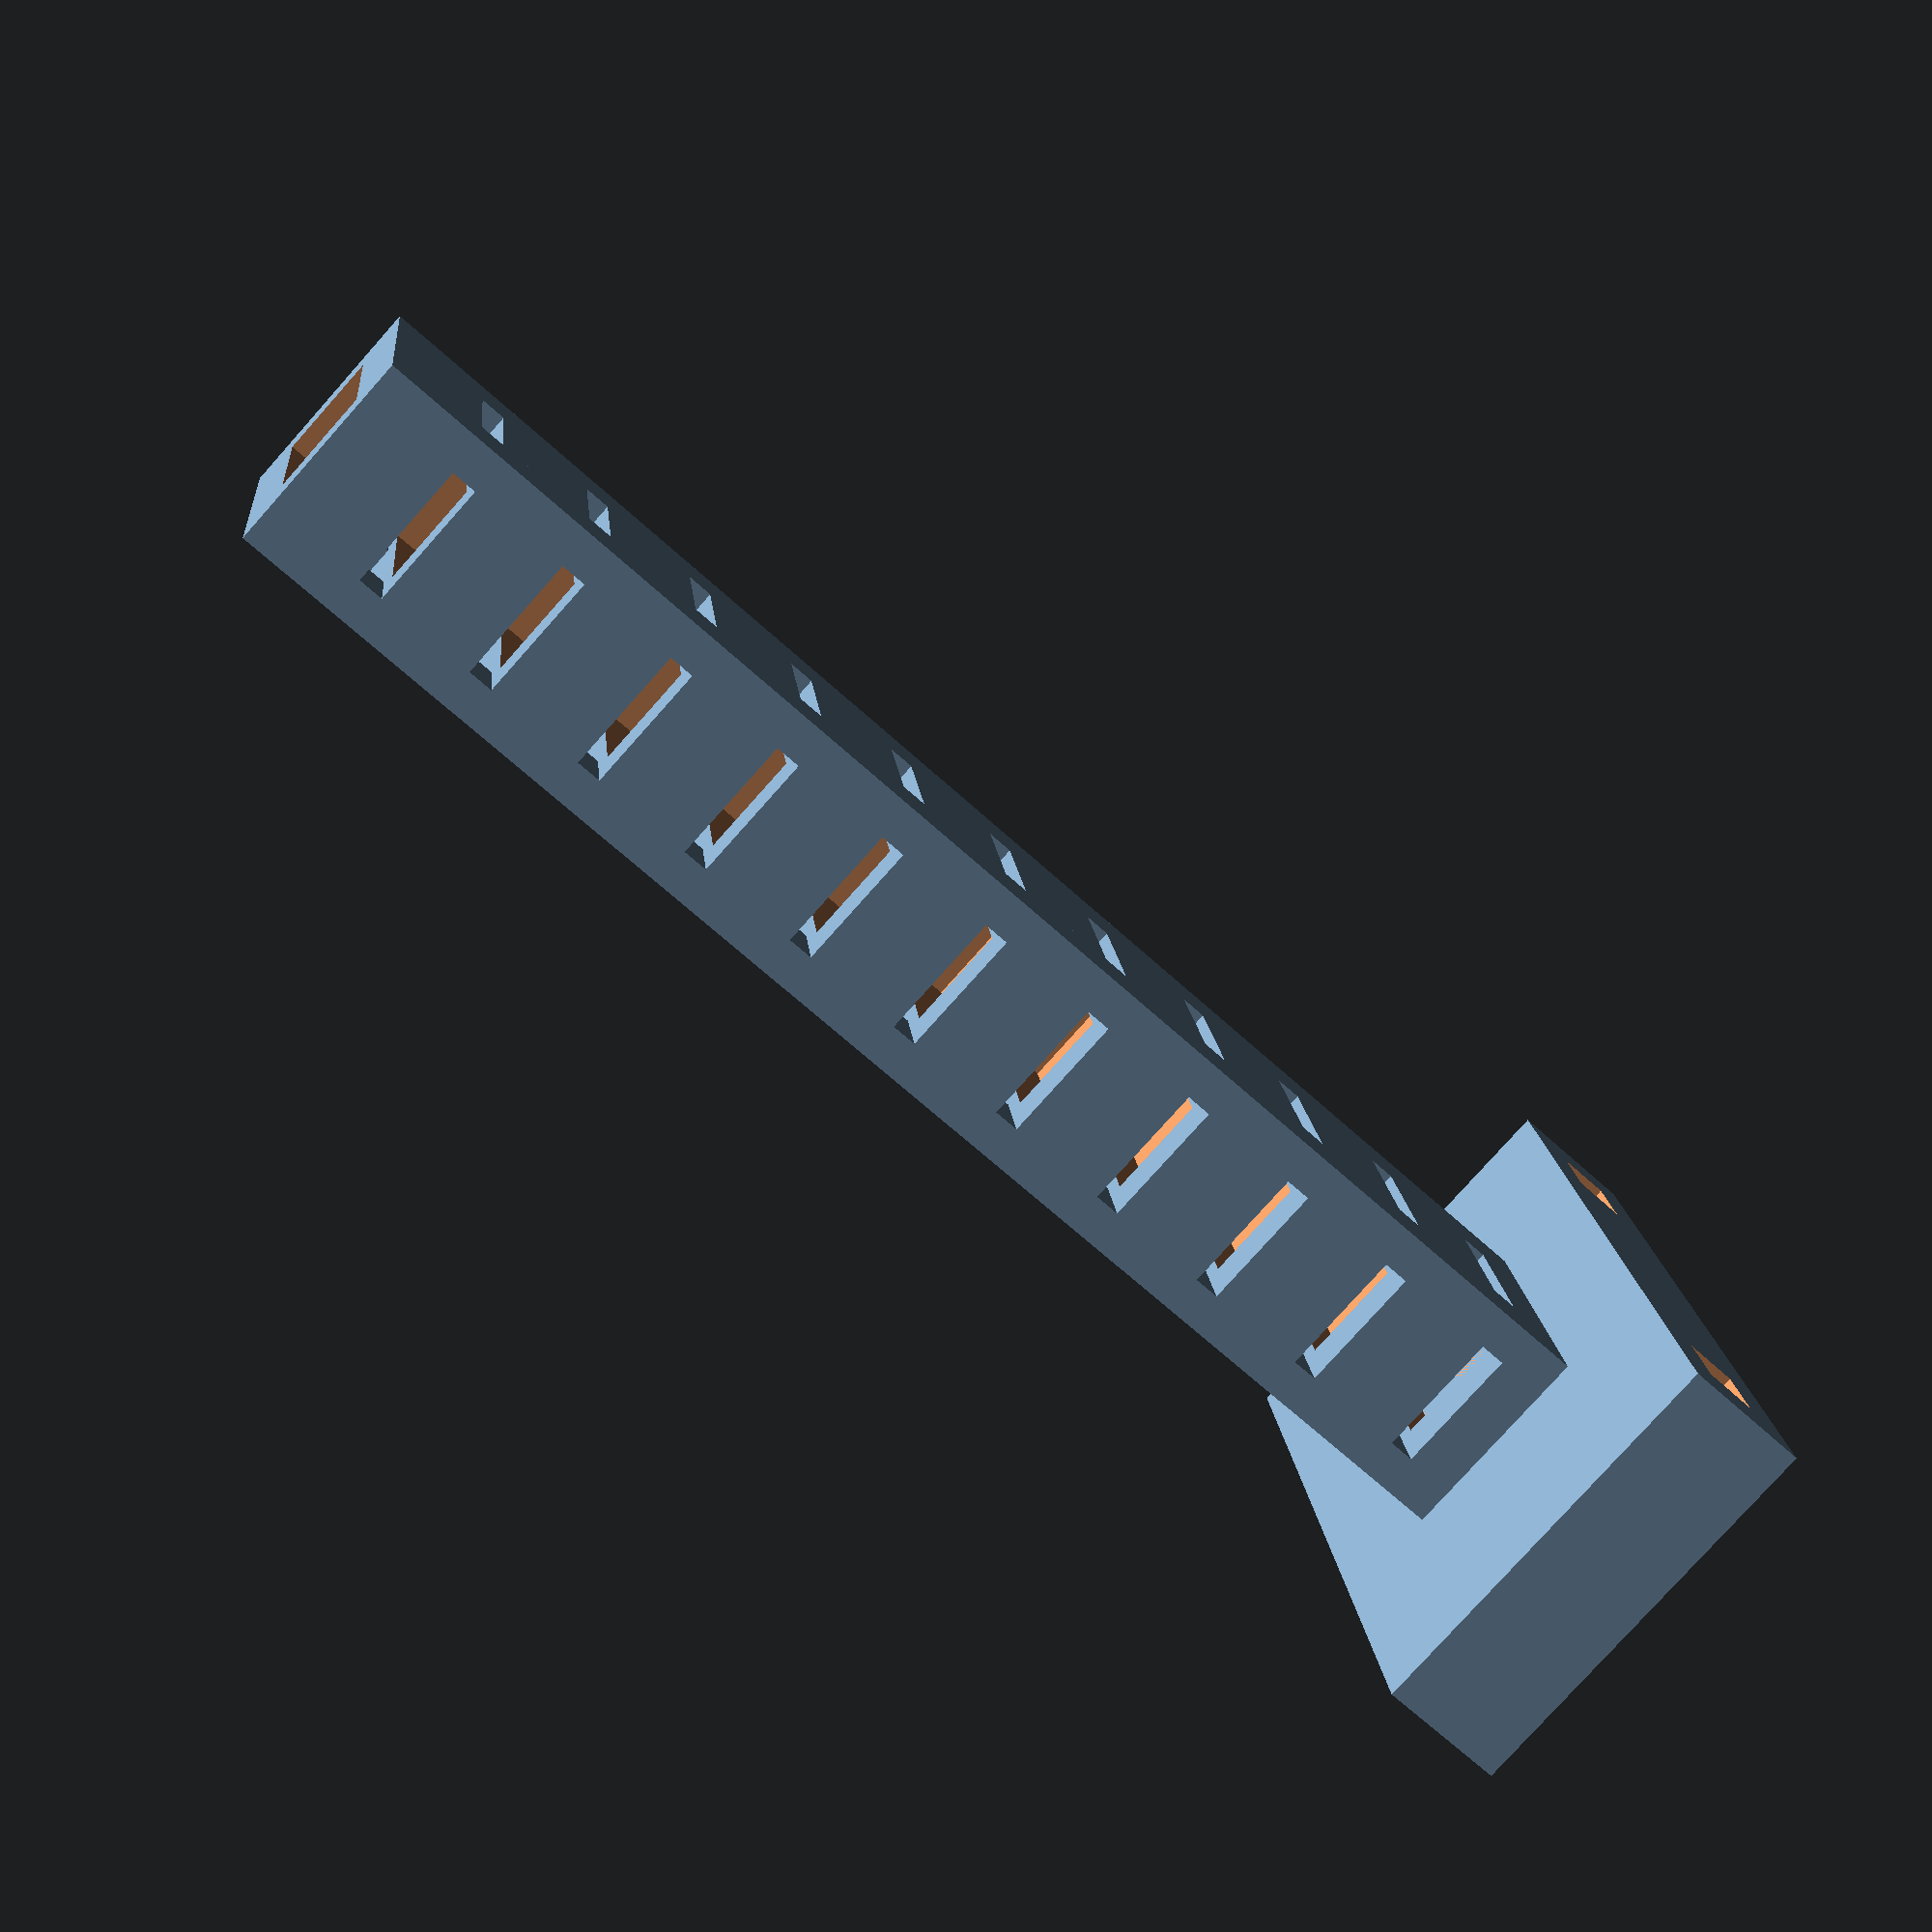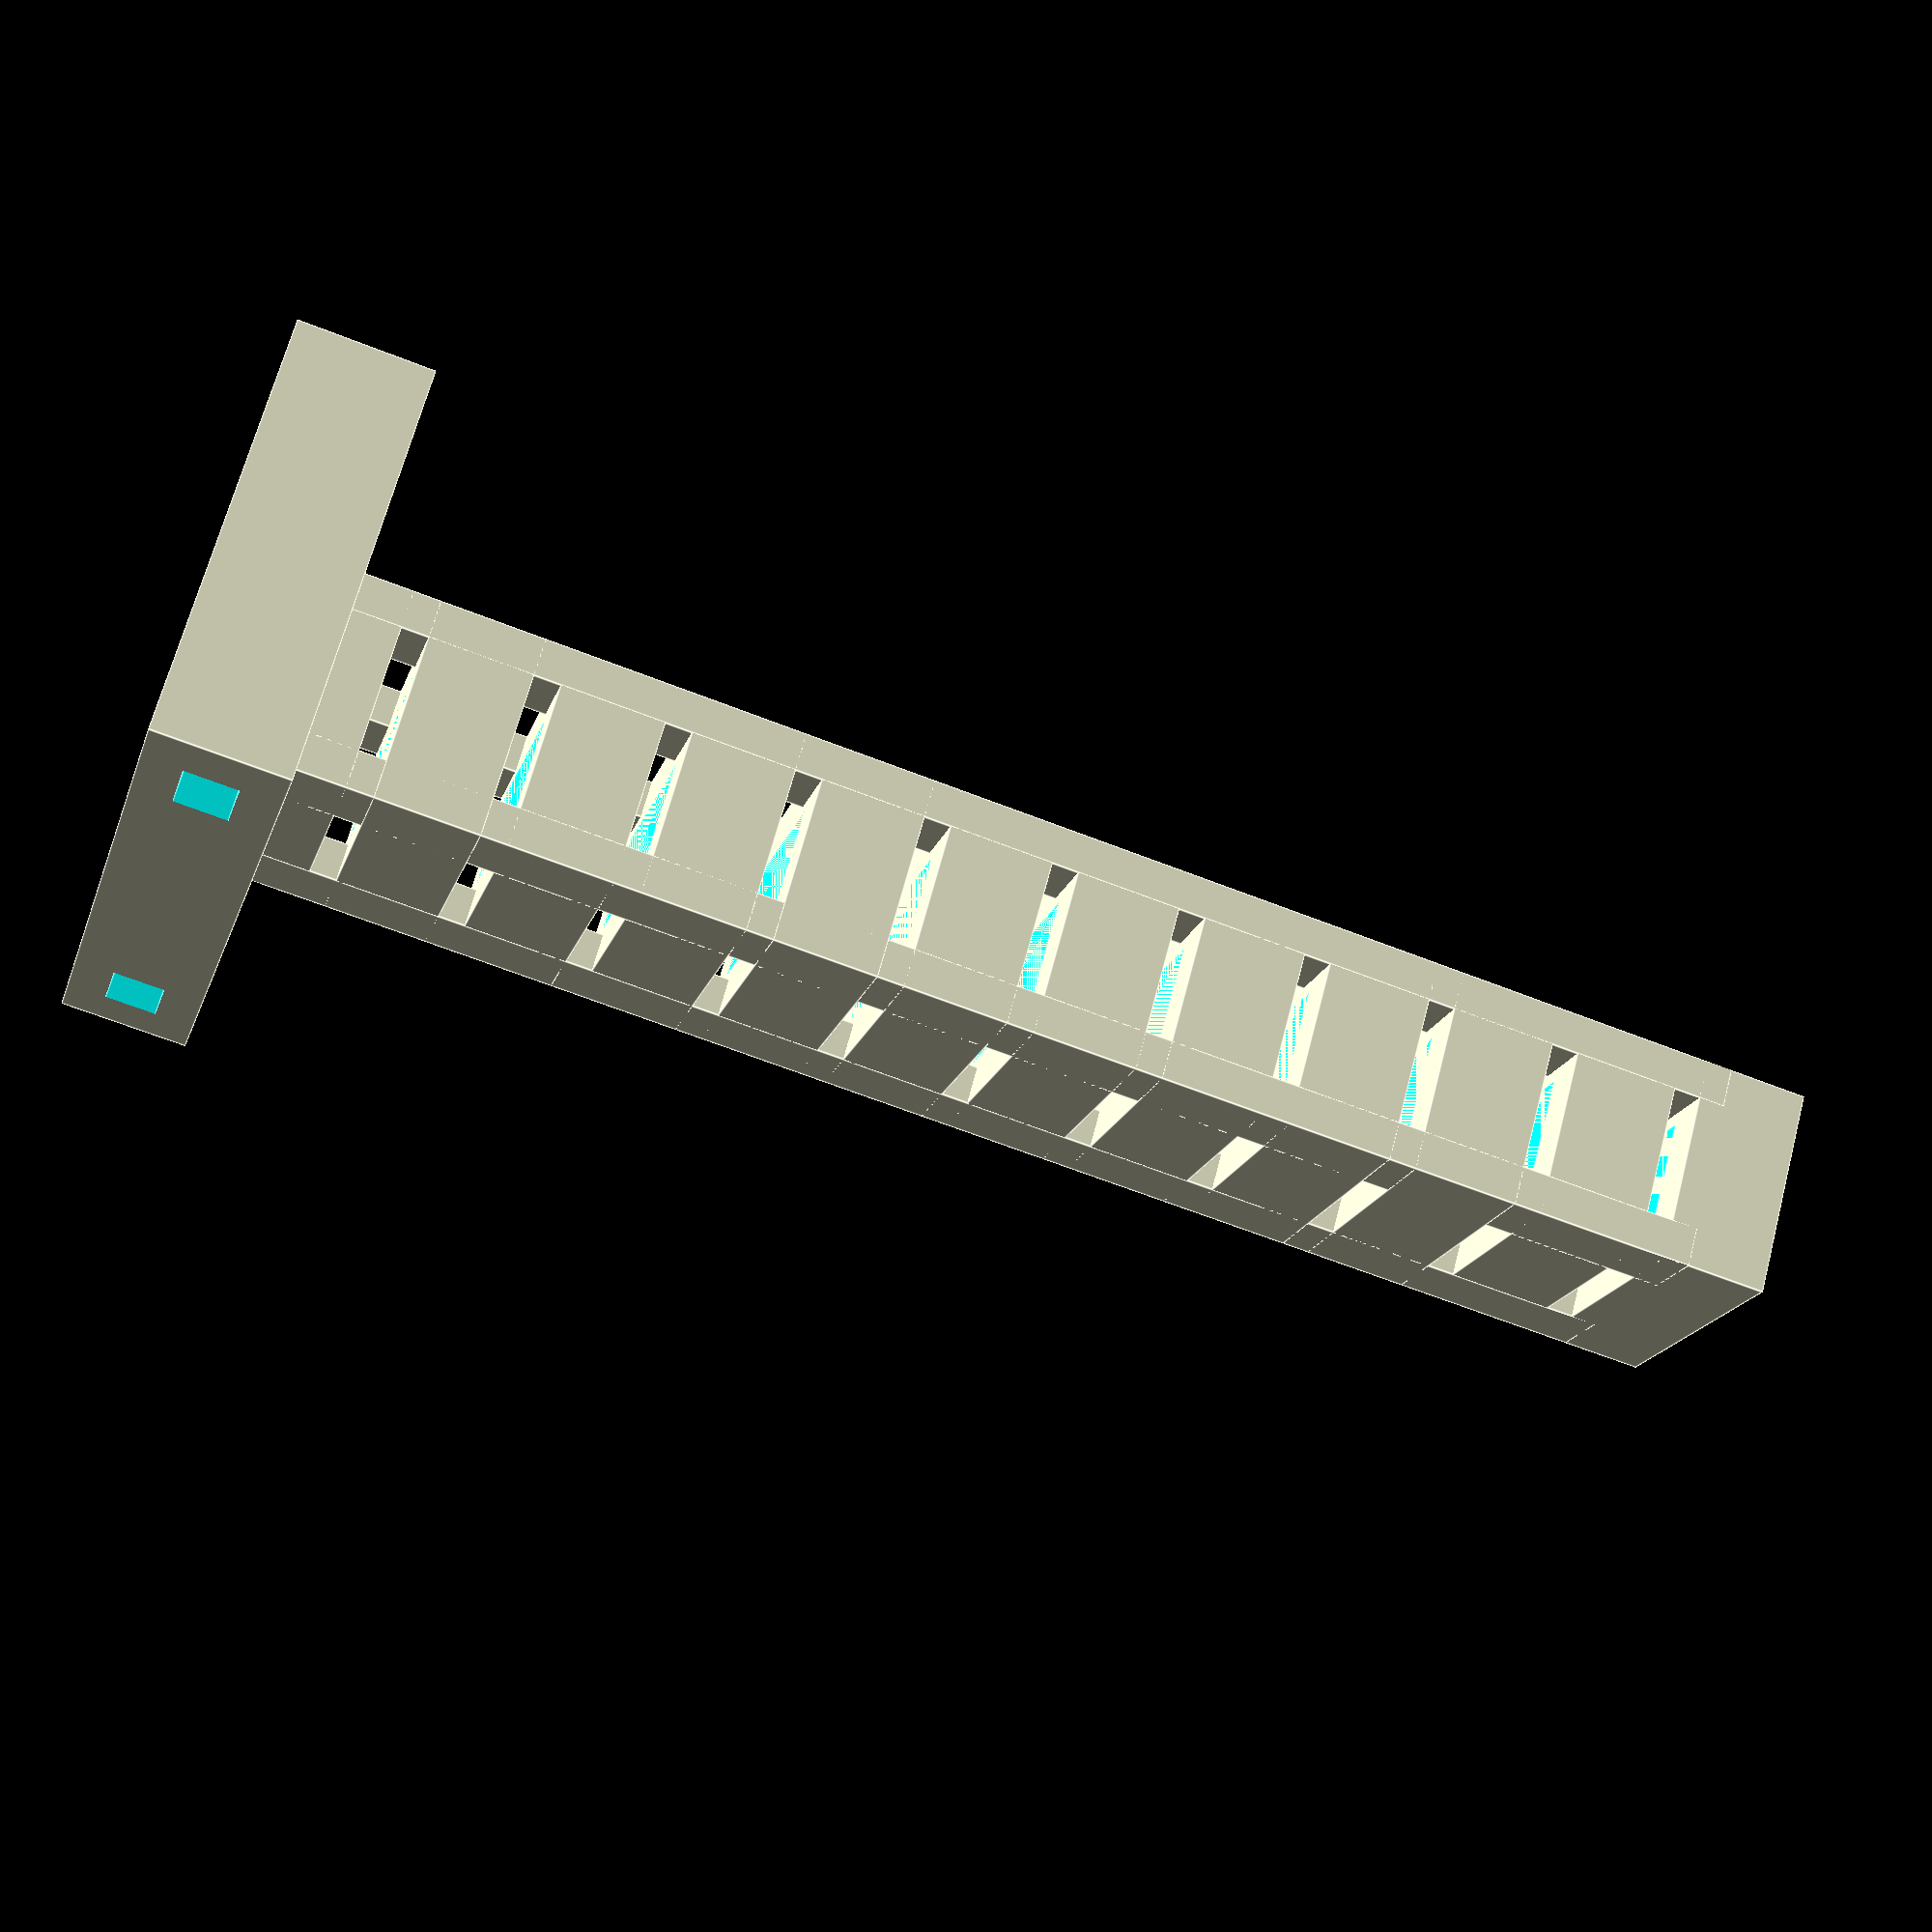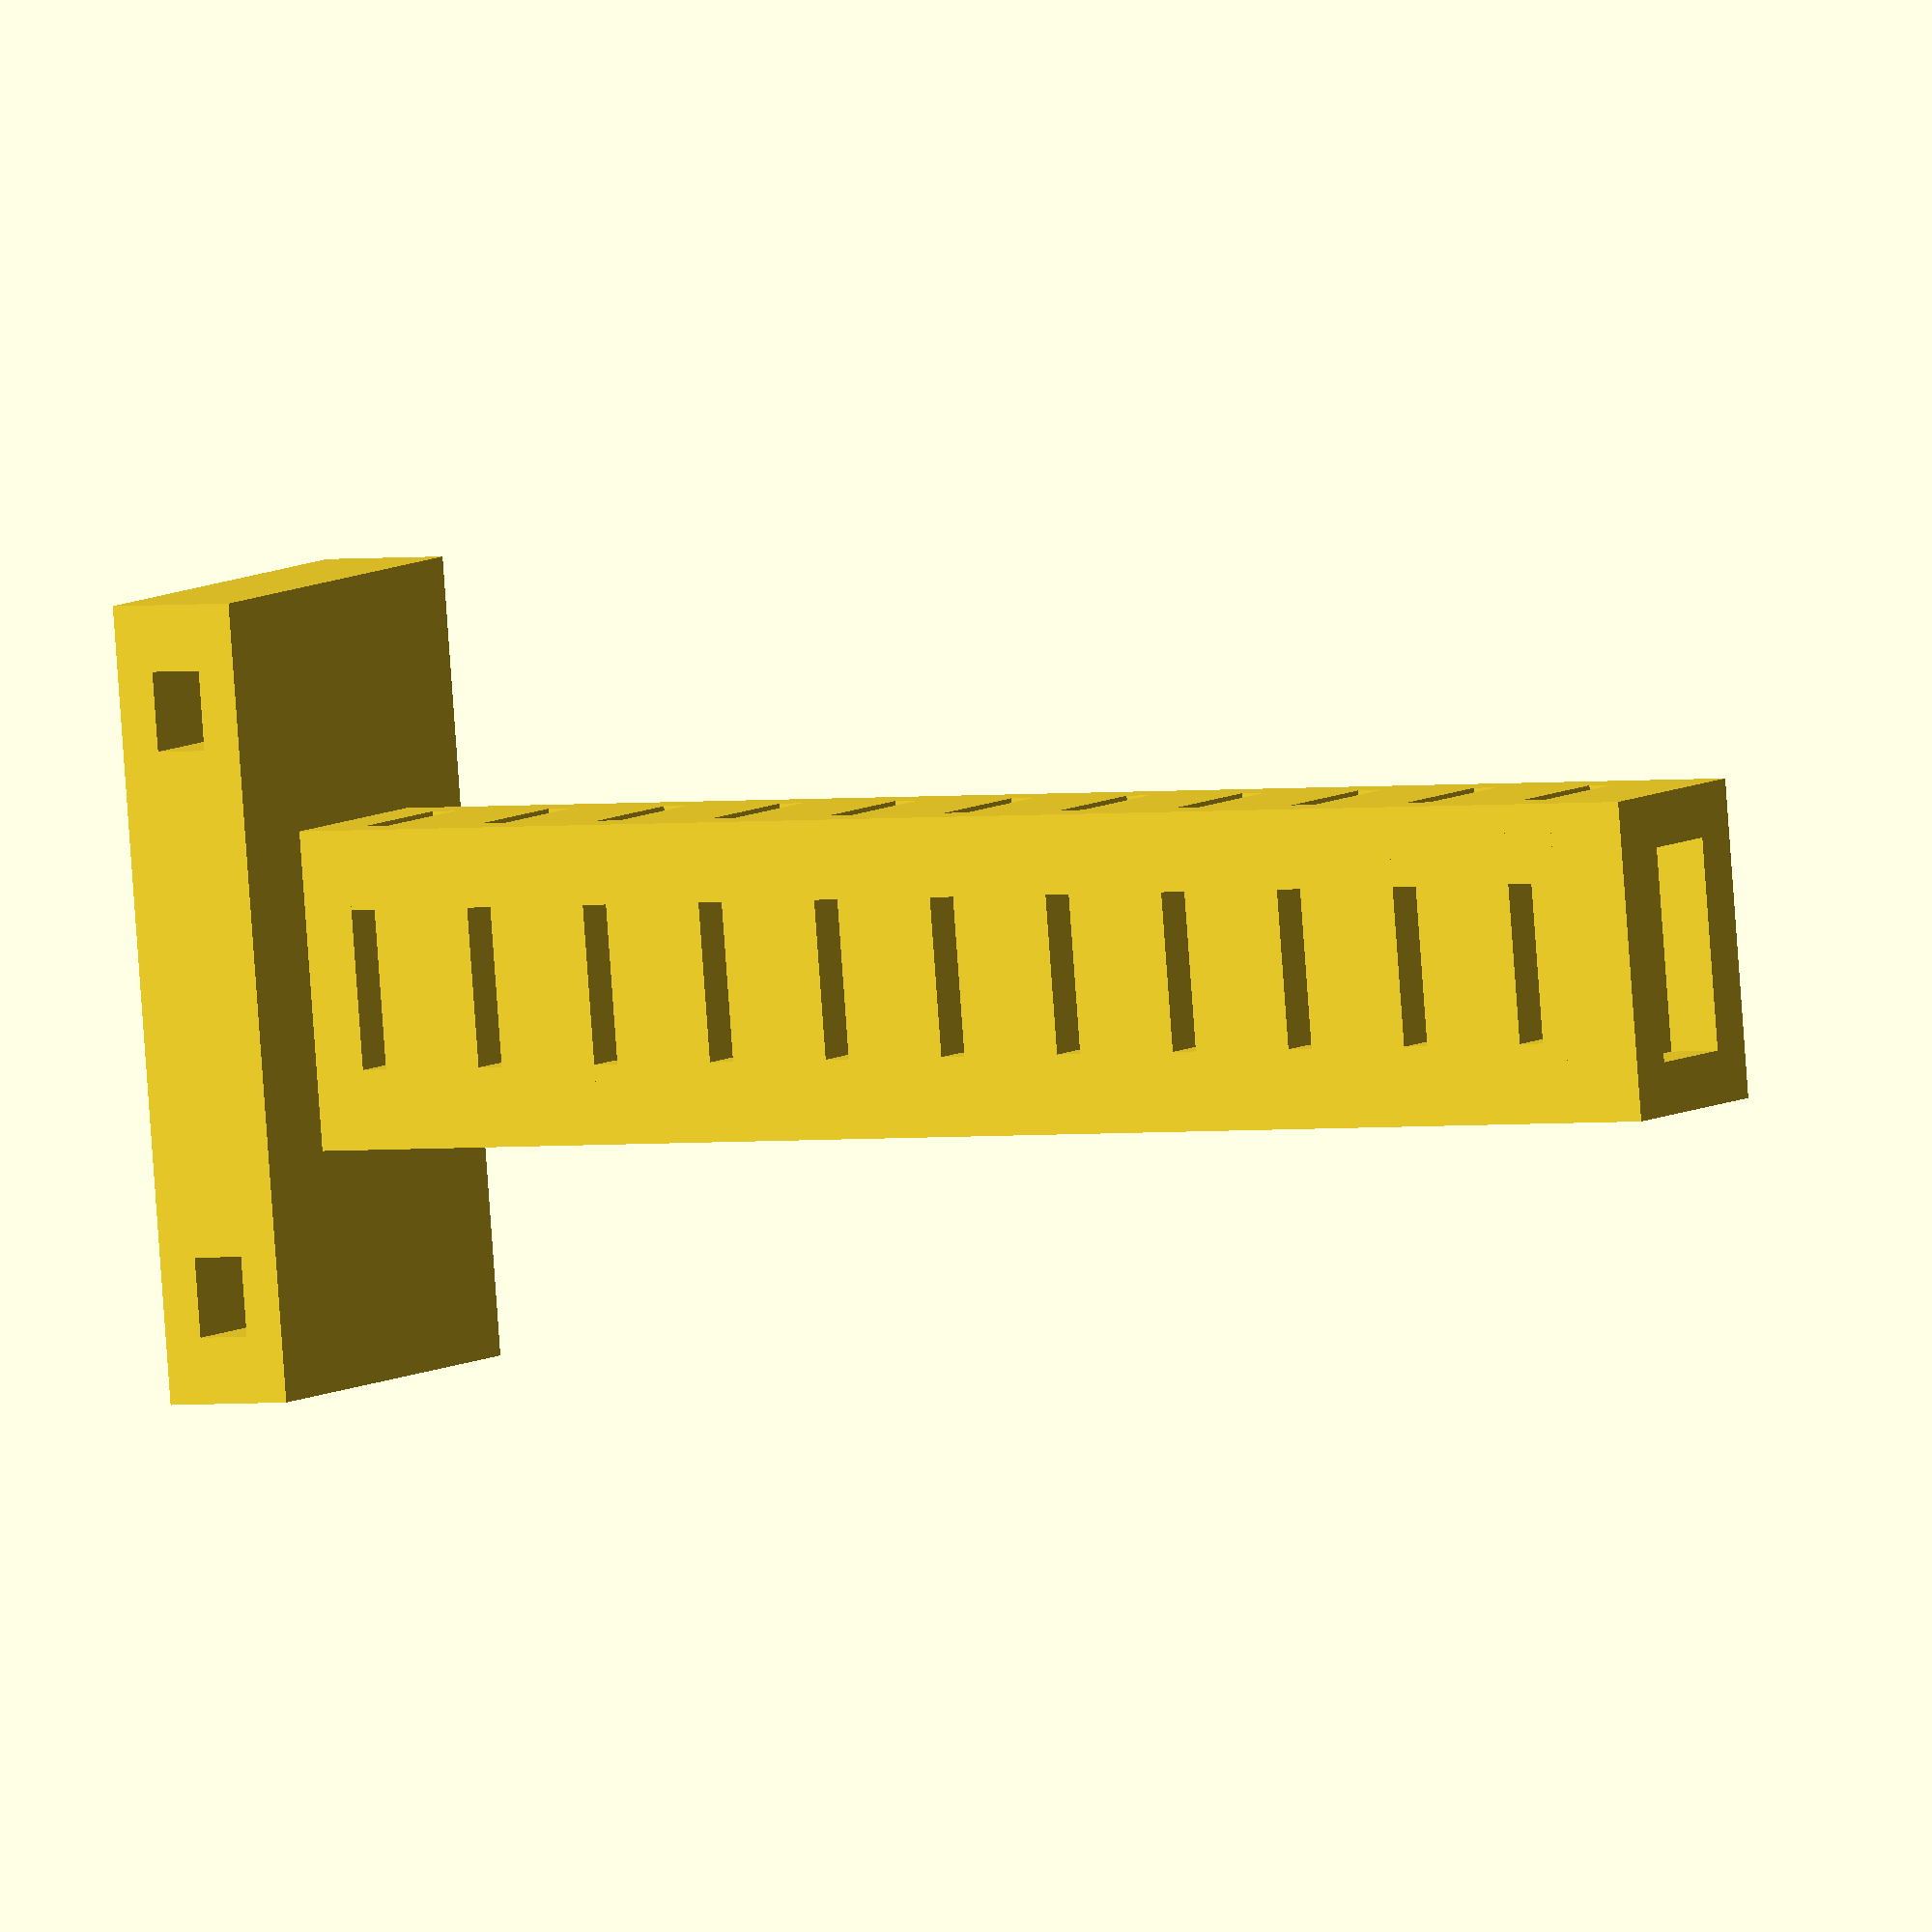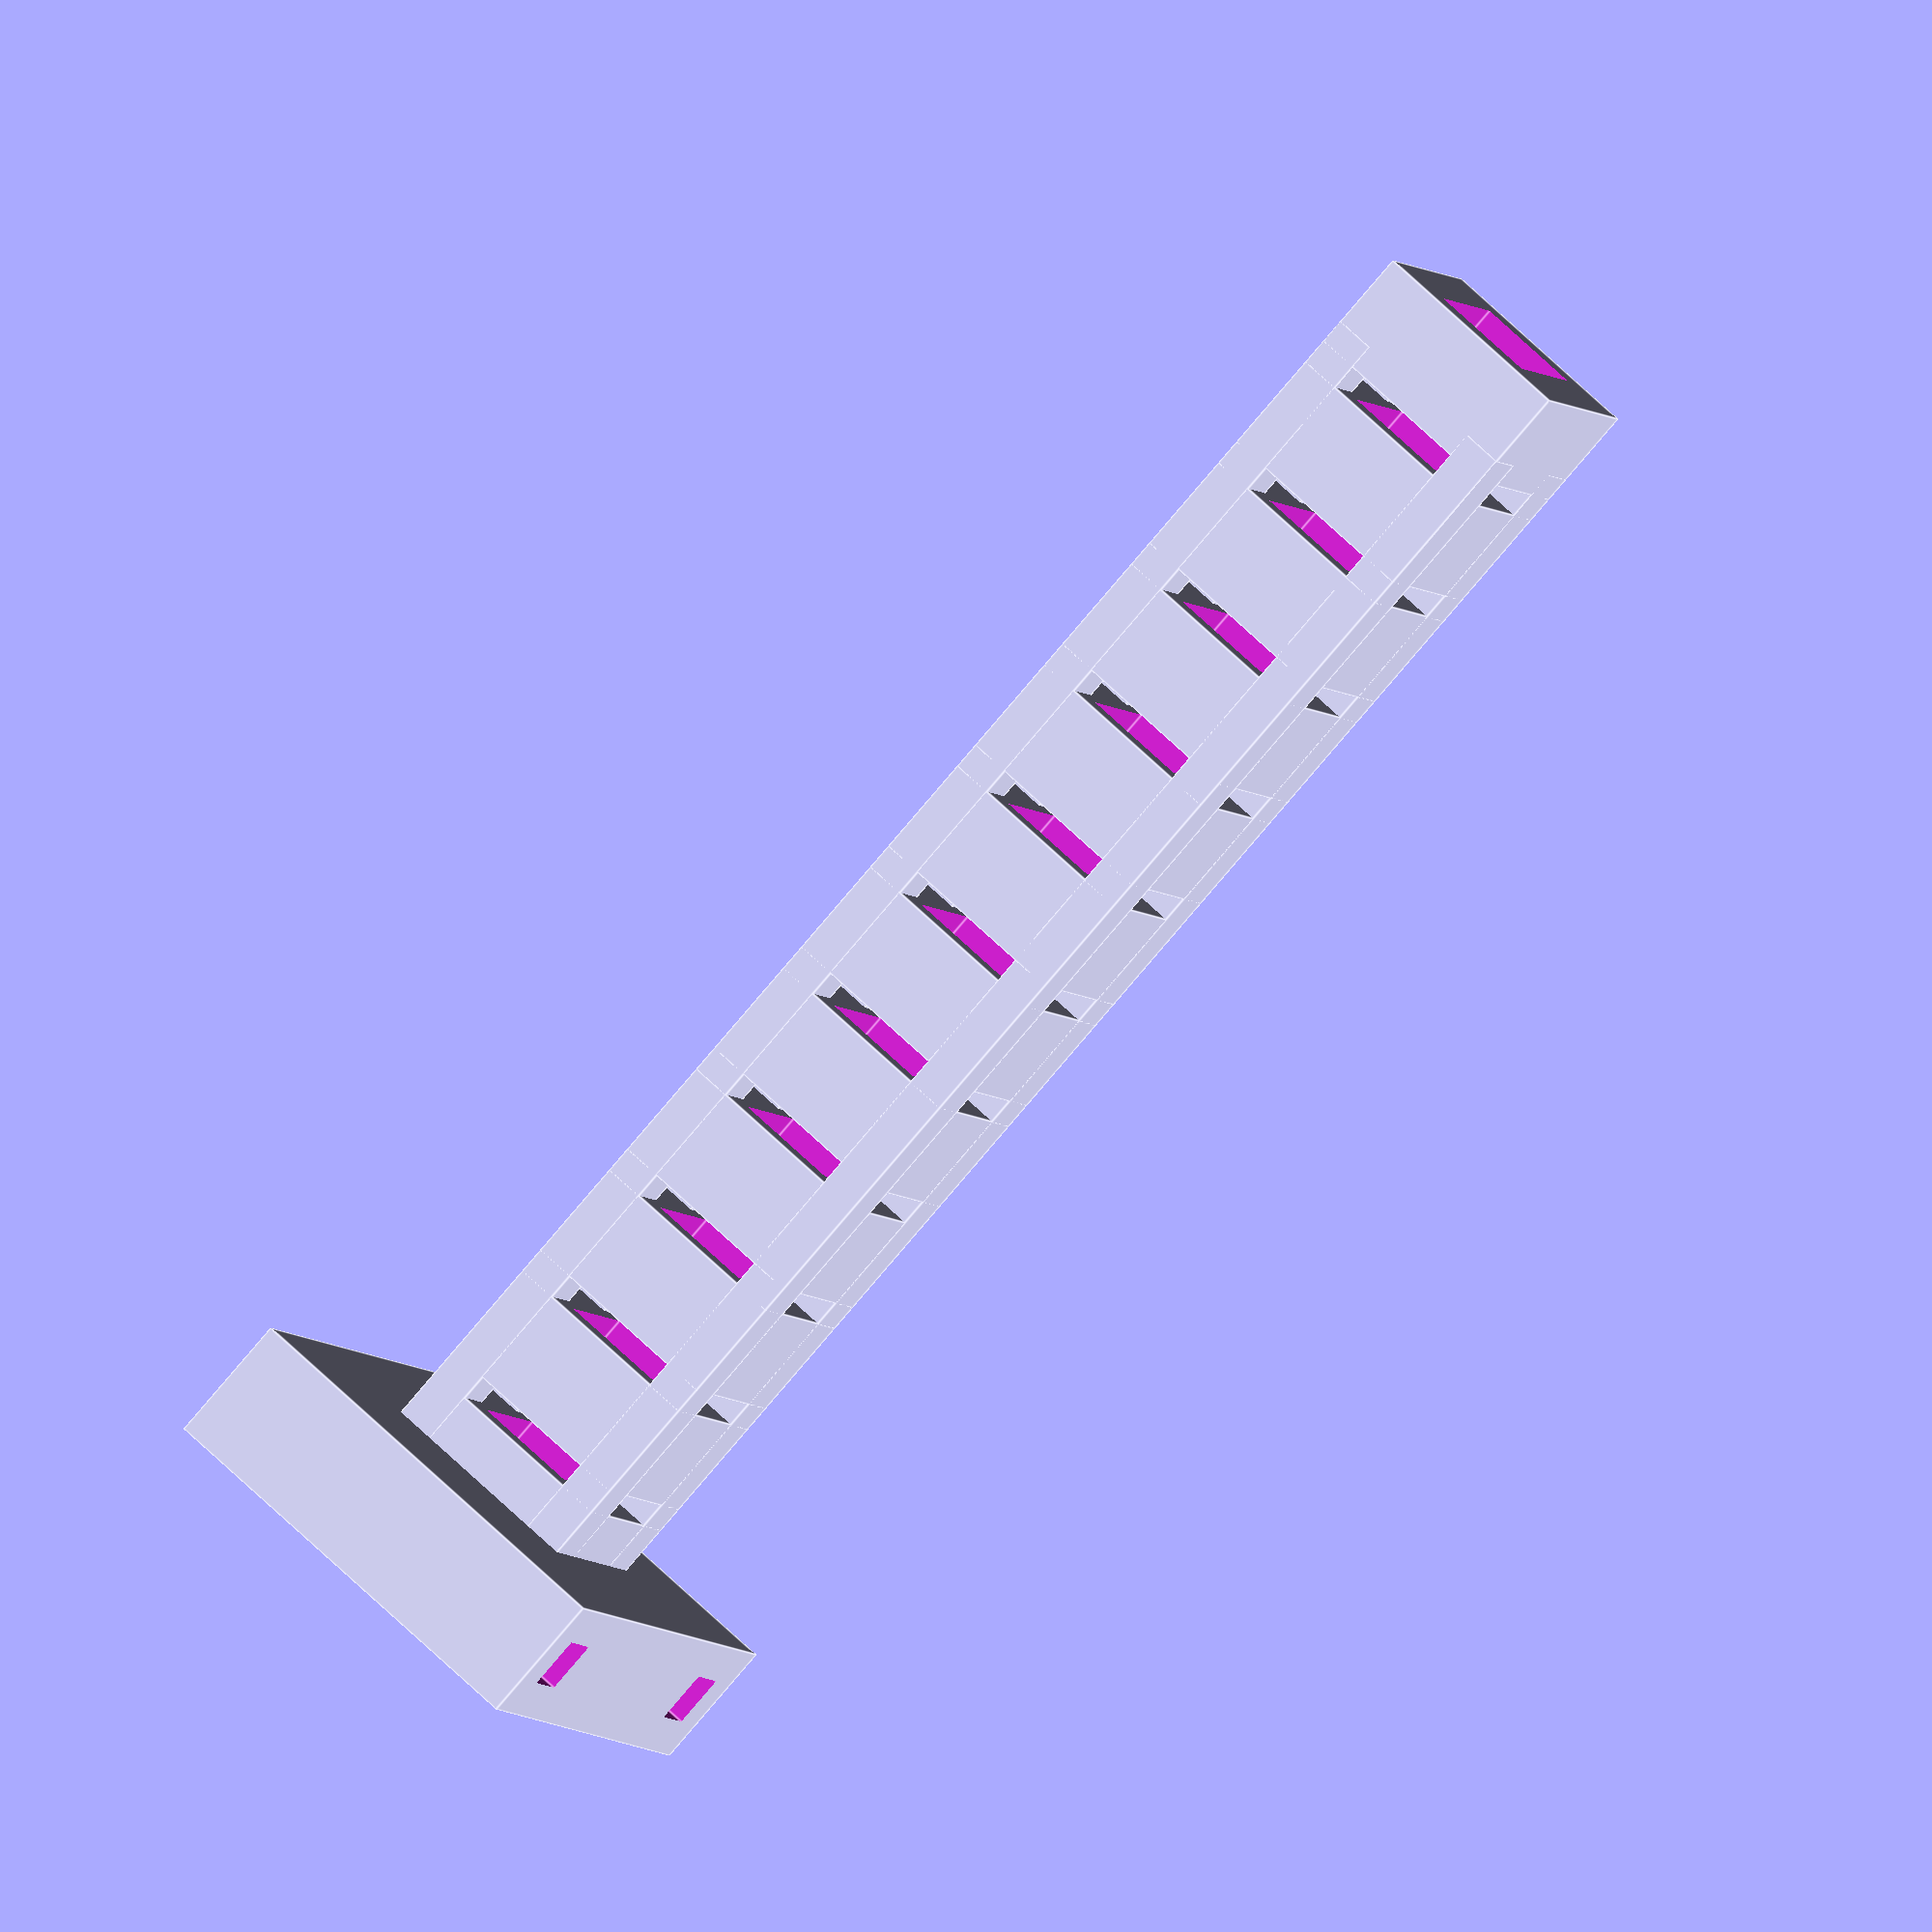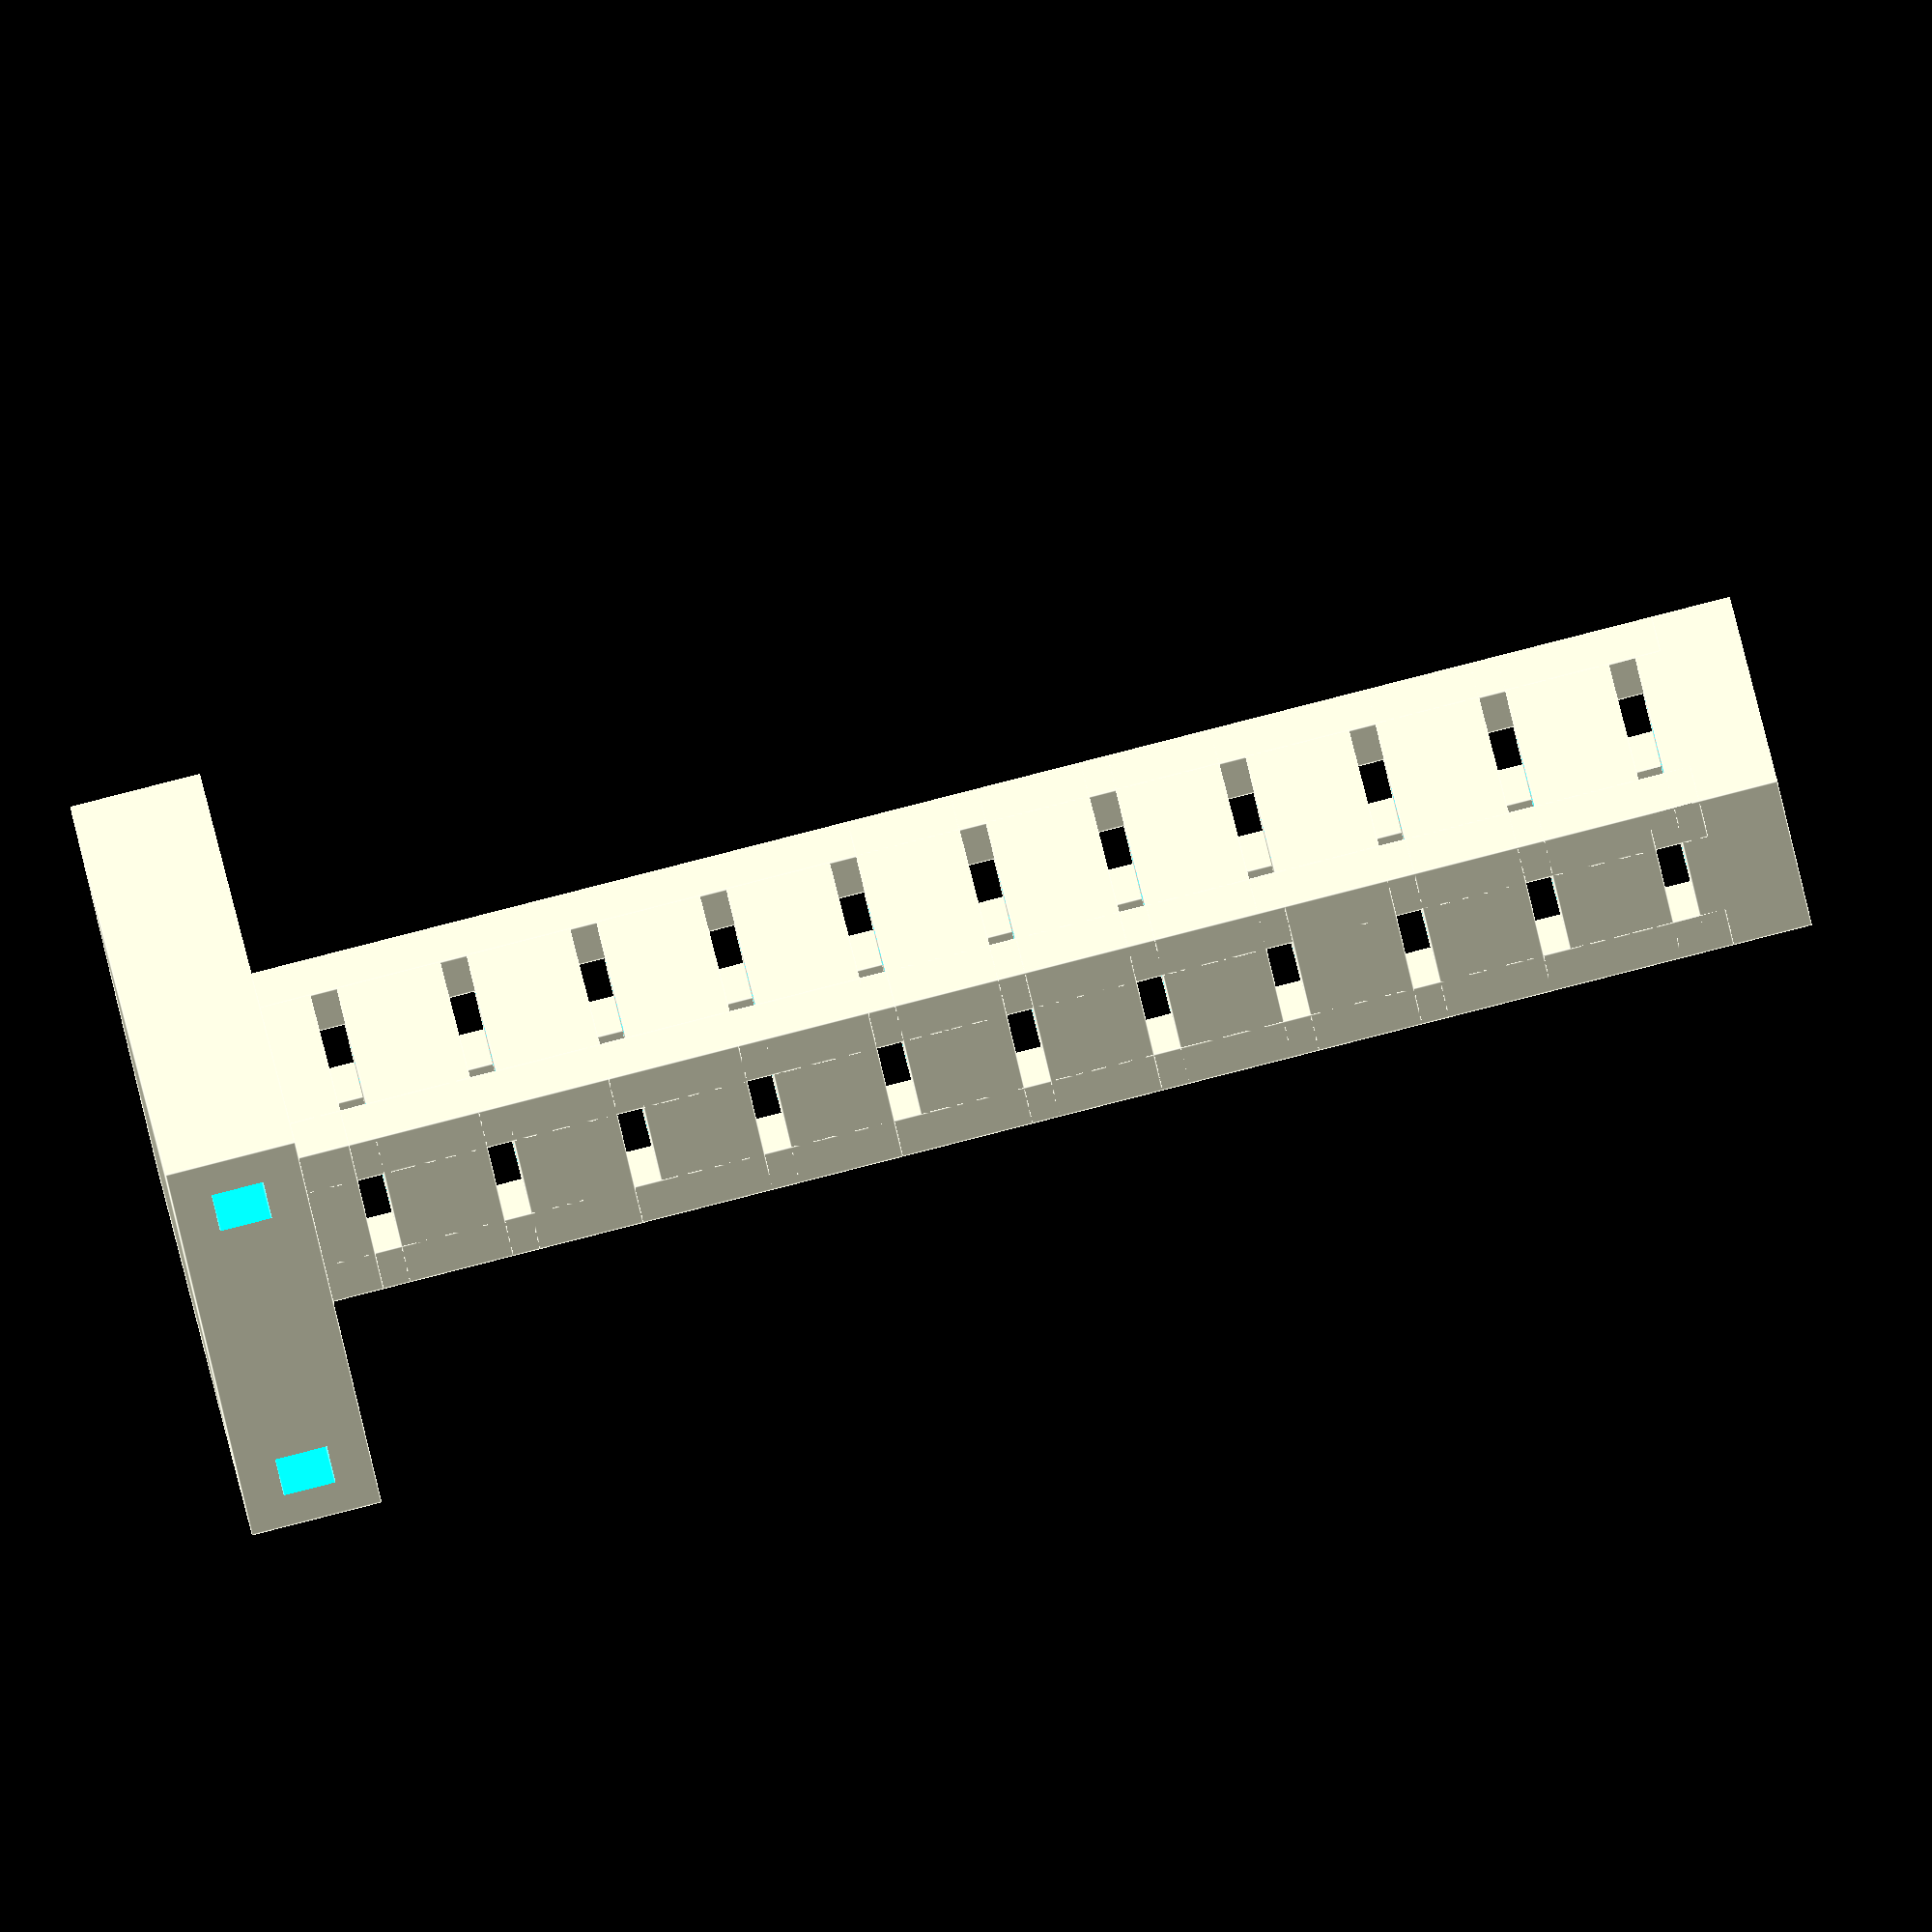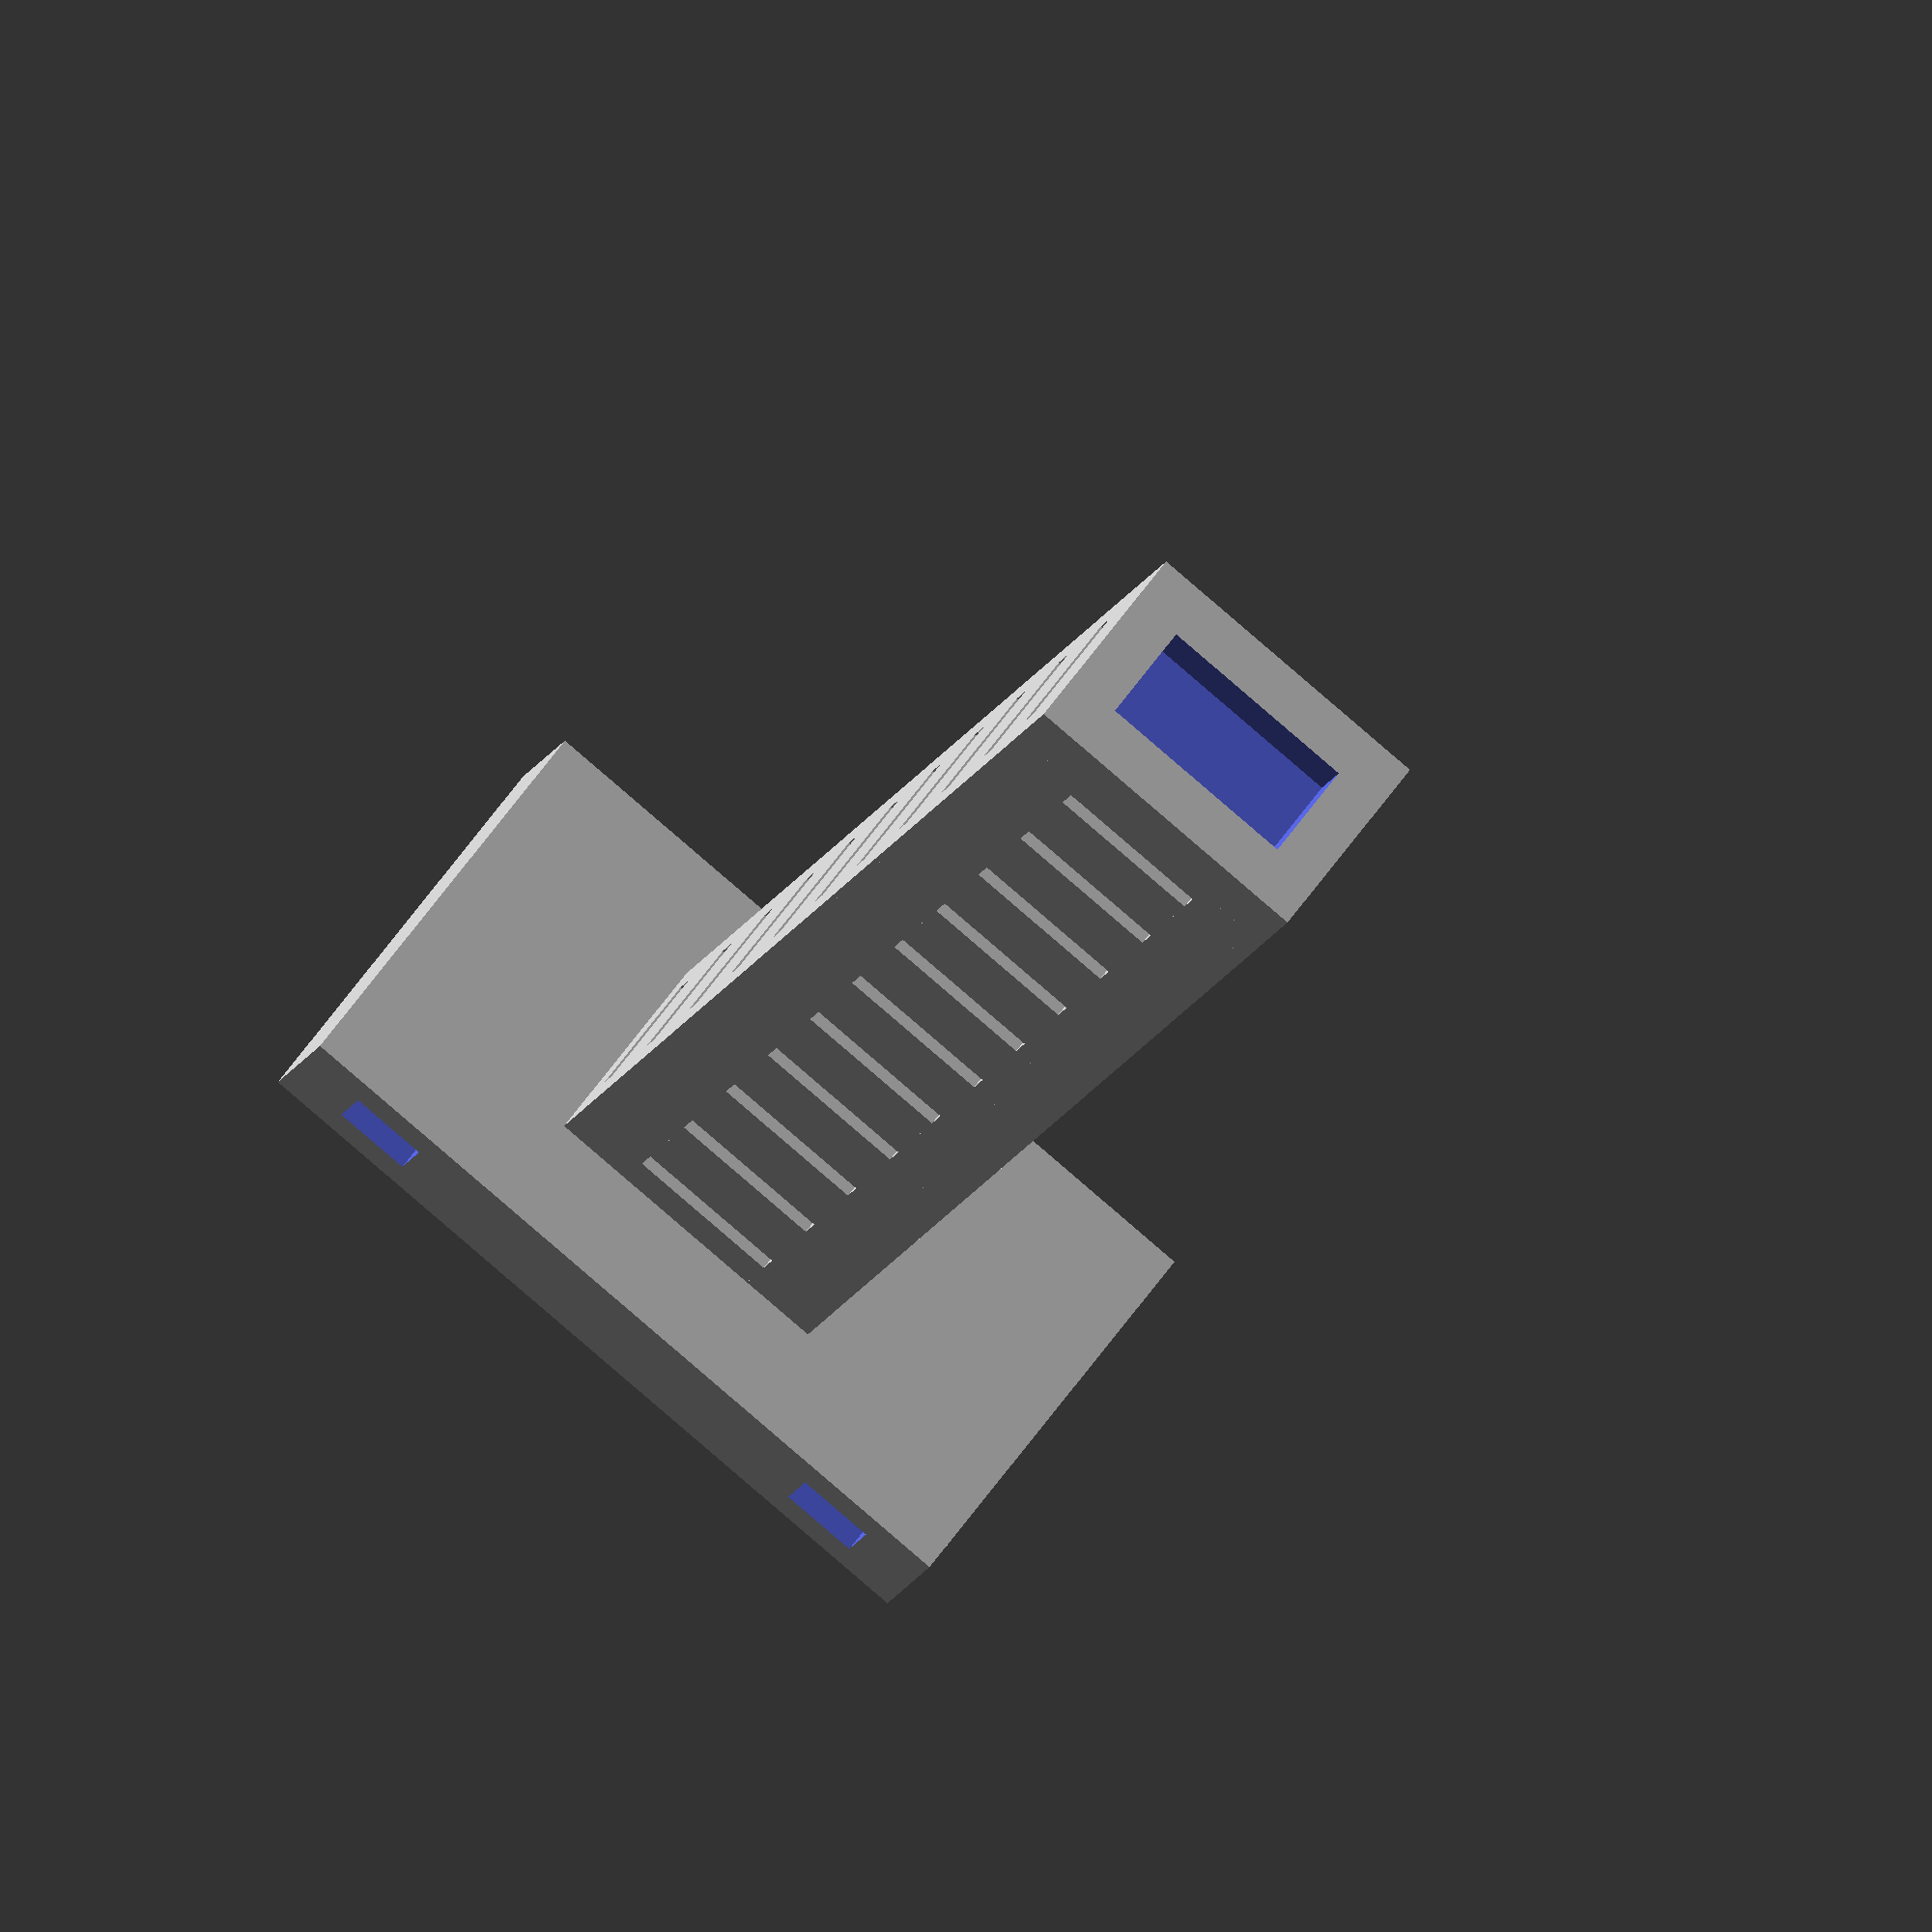
<openscad>
// Magnethalter für Velo Bling-Bling
////////////////////////////////////

// $fn=48;

// variables
////////////
magnet_length = 8;
magnet_width = 4;
magnet_thickness = 3;

wanne_length = 12;
wanne_width = 8;
wanne_thickness = 4;

stripe_length = 3;
stripe_width = 1.5;

plate_length = 30;
plate_width = 16;
plate_thickness = 5;


toleranz = 0.2;

// Magnet
	*color( "red" )
		cube([magnet_length, magnet_width, magnet_thickness], center=true);


difference() {
	// Wanne
	translate([0, 0, -magnet_thickness/2])
		cube([wanne_length, wanne_width, wanne_thickness], true);
		
	// Magnet
	cube([magnet_length, magnet_width, magnet_thickness], true);

}


translate([0, 0, -5])
difference() {
	// Wanne
	translate([0, 0, -magnet_thickness/2])
		cube([wanne_length, wanne_width, wanne_thickness], true);
		
	// Magnet
	cube([magnet_length, magnet_width, magnet_thickness], true);

}

translate([0, 0, -10])
difference() {
	// Wanne
	translate([0, 0, -magnet_thickness/2])
		cube([wanne_length, wanne_width, wanne_thickness], true);
		
	// Magnet
	cube([magnet_length, magnet_width, magnet_thickness], true);

}

translate([0, 0, -15])
difference() {
	// Wanne
	translate([0, 0, -magnet_thickness/2])
		cube([wanne_length, wanne_width, wanne_thickness], true);
		
	// Magnet
	cube([magnet_length, magnet_width, magnet_thickness], true);

}

translate([0, 0, -20])
difference() {
	// Wanne
	translate([0, 0, -magnet_thickness/2])
		cube([wanne_length, wanne_width, wanne_thickness], true);
		
	// Magnet
	cube([magnet_length, magnet_width, magnet_thickness], true);

}

translate([0, 0, -25])
difference() {
	// Wanne
	translate([0, 0, -magnet_thickness/2])
		cube([wanne_length, wanne_width, wanne_thickness], true);
		
	// Magnet
	cube([magnet_length, magnet_width, magnet_thickness], true);

}

translate([0, 0, -30])
difference() {
	// Wanne
	translate([0, 0, -magnet_thickness/2])
		cube([wanne_length, wanne_width, wanne_thickness], true);
		
	// Magnet
	cube([magnet_length, magnet_width, magnet_thickness], true);

}

translate([0, 0, -35])
difference() {
	// Wanne
	translate([0, 0, -magnet_thickness/2])
		cube([wanne_length, wanne_width, wanne_thickness], true);
		
	// Magnet
	cube([magnet_length, magnet_width, magnet_thickness], true);

}

translate([0, 0, -40])
difference() {
	// Wanne
	translate([0, 0, -magnet_thickness/2])
		cube([wanne_length, wanne_width, wanne_thickness], true);
		
	// Magnet
	cube([magnet_length, magnet_width, magnet_thickness], true);

}

translate([0, 0, -45])
difference() {
	// Wanne
	translate([0, 0, -magnet_thickness/2])
		cube([wanne_length, wanne_width, wanne_thickness], true);
		
	// Magnet
	cube([magnet_length, magnet_width, magnet_thickness], true);

}

translate([0, 0, -50])
difference() {
	// Wanne
	translate([0, 0, -magnet_thickness/2])
		cube([wanne_length, wanne_width, wanne_thickness], true);
		
	// Magnet
	cube([magnet_length, magnet_width, magnet_thickness], true);

}

translate([0, 0, -55])
difference() {
	// Wanne
	translate([0, 0, -magnet_thickness/2])
		cube([wanne_length, wanne_width, wanne_thickness], true);
		
	// Magnet
	cube([magnet_length, magnet_width, magnet_thickness], true);

}

// Stripe 1
translate([wanne_length/2-stripe_length/2, wanne_width/2-stripe_width/2, -30])
	cube([3, 1.5, 55], true);

// Stripe 2
translate([-wanne_length/2+stripe_length/2, wanne_width/2-stripe_width/2, -30])
	cube([3, 1.5, 55], true);

// Stripe 3
translate([wanne_length/2-stripe_length/2, -wanne_width/2+stripe_width/2, -30])
	cube([3, 1.5, 55], true);

// Stripe 4
translate([-wanne_length/2+stripe_length/2, -wanne_width/2+stripe_width/2, -30])
	cube([3, 1.5, 55], true);

// Montageplatte
translate([0, 0, -59])
difference() {
	cube([plate_length, plate_width, plate_thickness], true);

   translate([-plate_length/2+4, 0, 0])
		cube([3, plate_width+1, 2], true);

   translate([+plate_length/2-4, 0, 0])
		cube([3, plate_width+1, 2], true);


}
</openscad>
<views>
elev=68.6 azim=82.3 roll=47.8 proj=p view=solid
elev=64.6 azim=136.1 roll=248.4 proj=p view=edges
elev=2.2 azim=261.8 roll=300.3 proj=o view=solid
elev=82.5 azim=106.5 roll=319.5 proj=o view=edges
elev=91.6 azim=115.9 roll=284.3 proj=o view=edges
elev=196.5 azim=217.0 roll=198.3 proj=o view=wireframe
</views>
